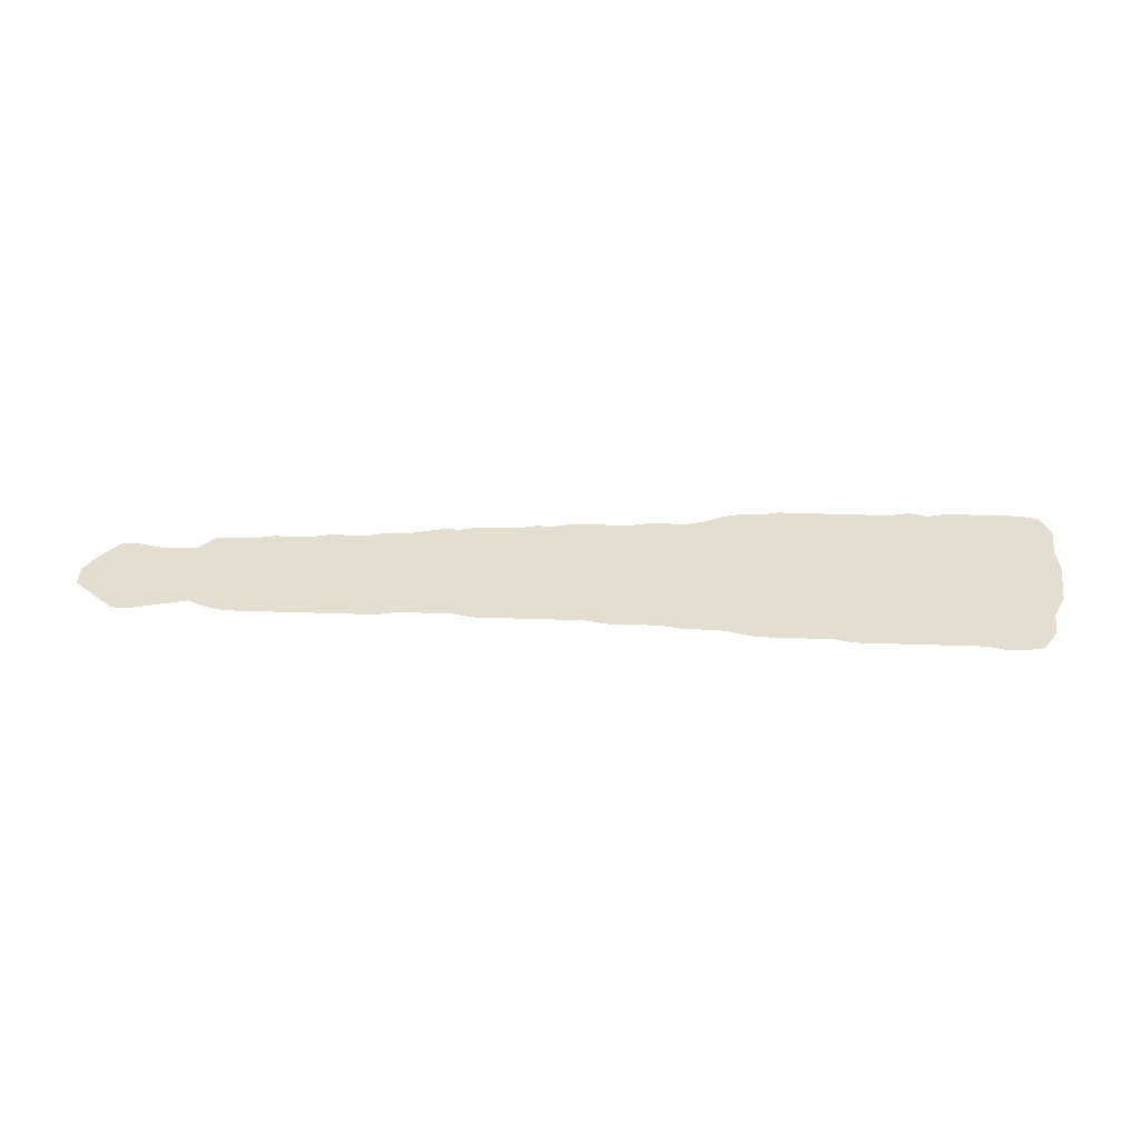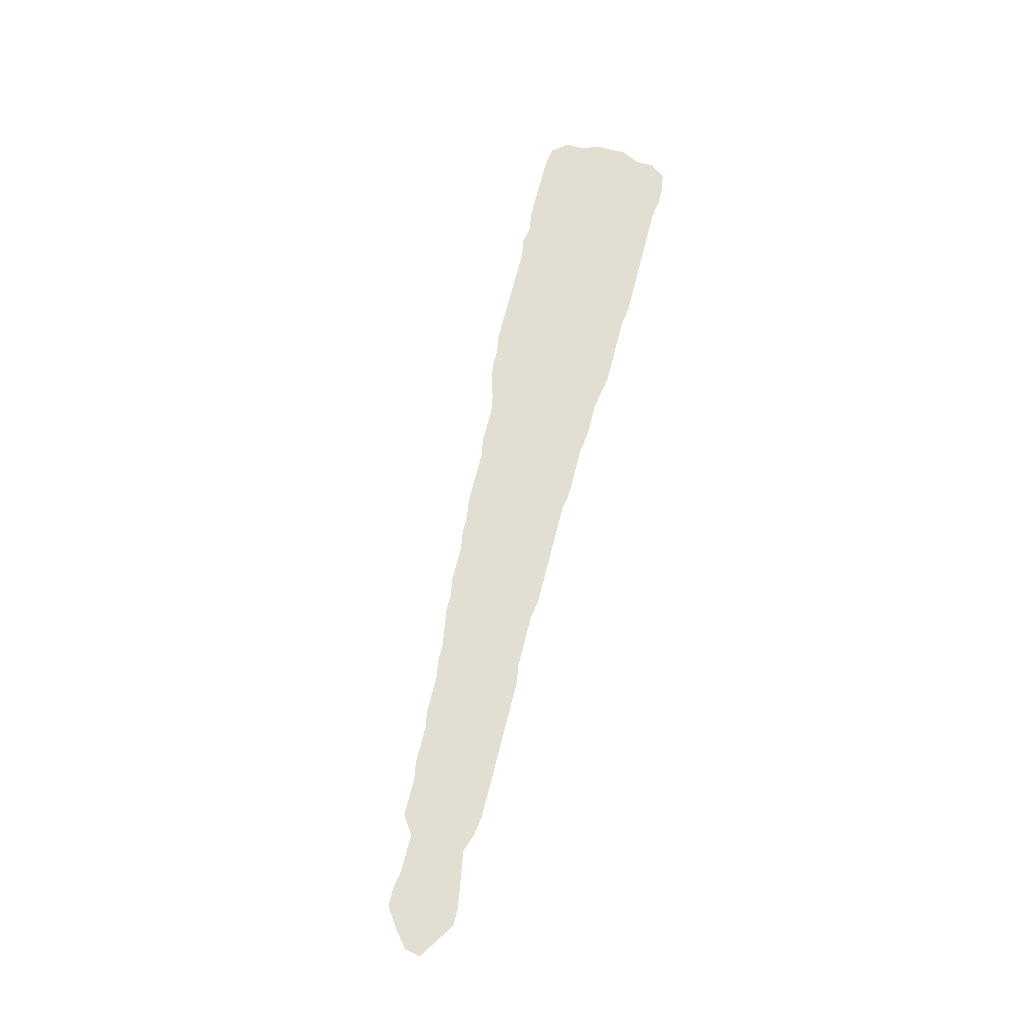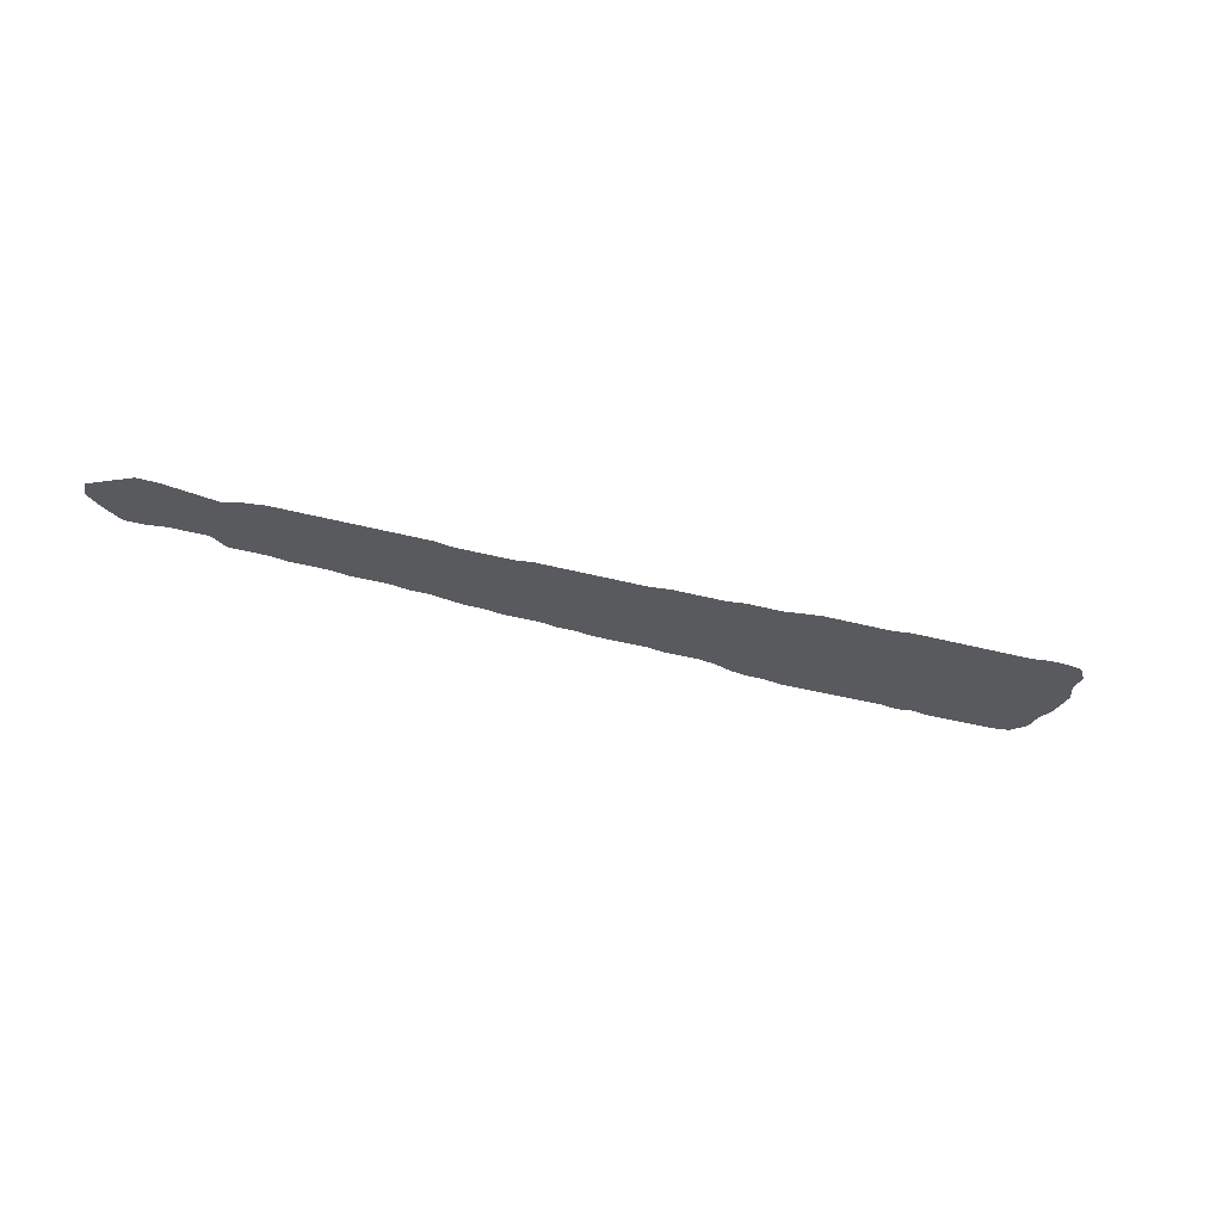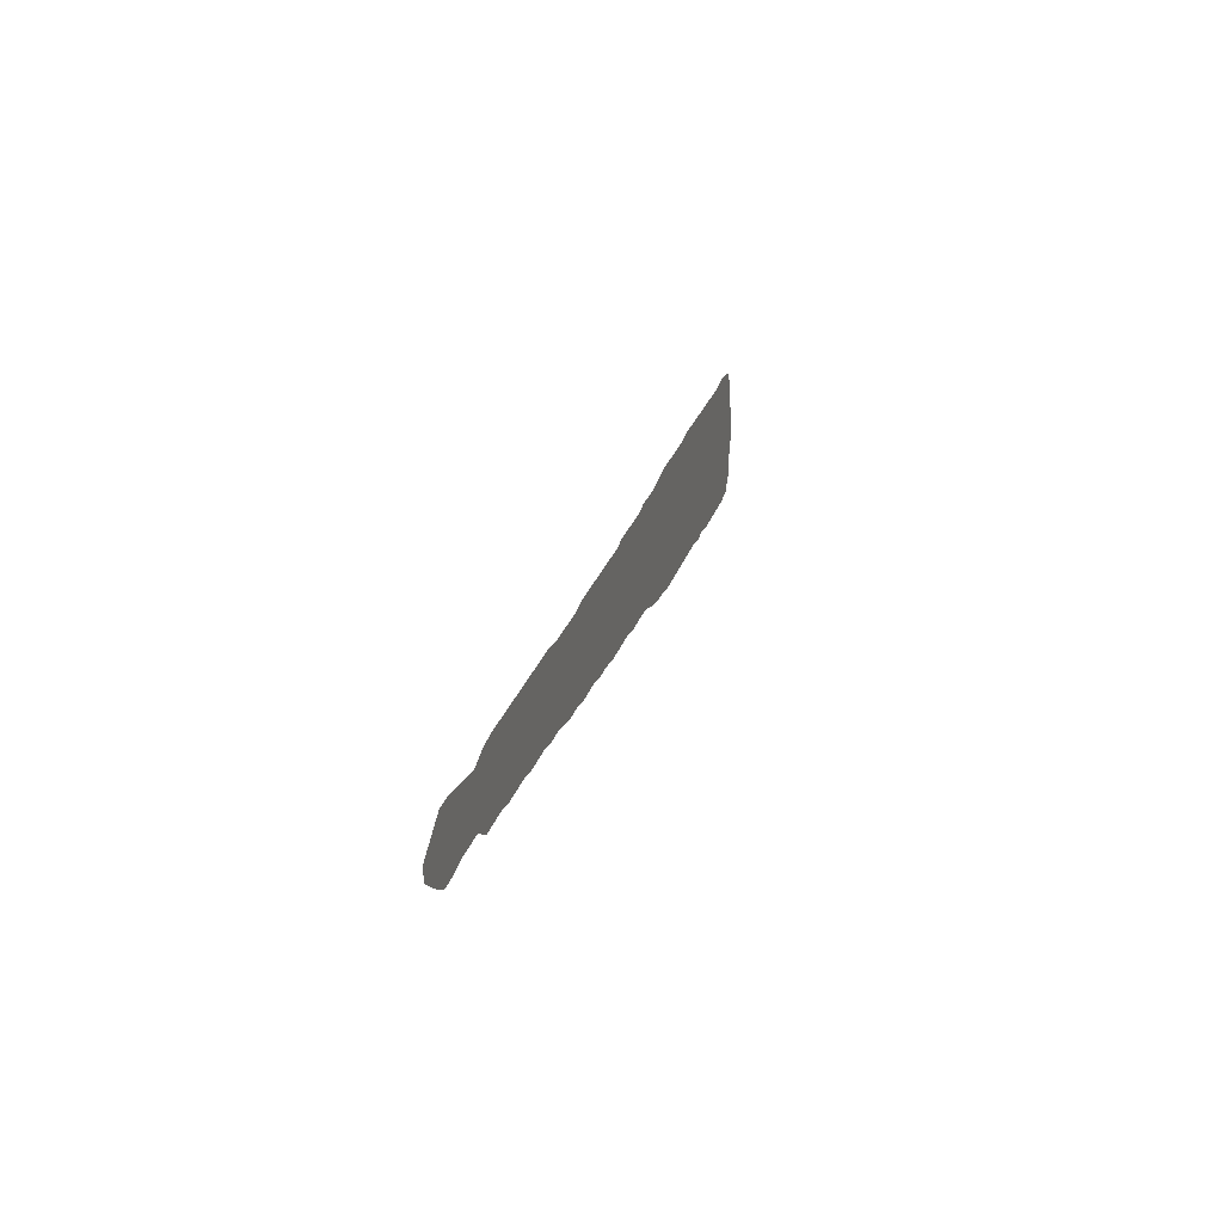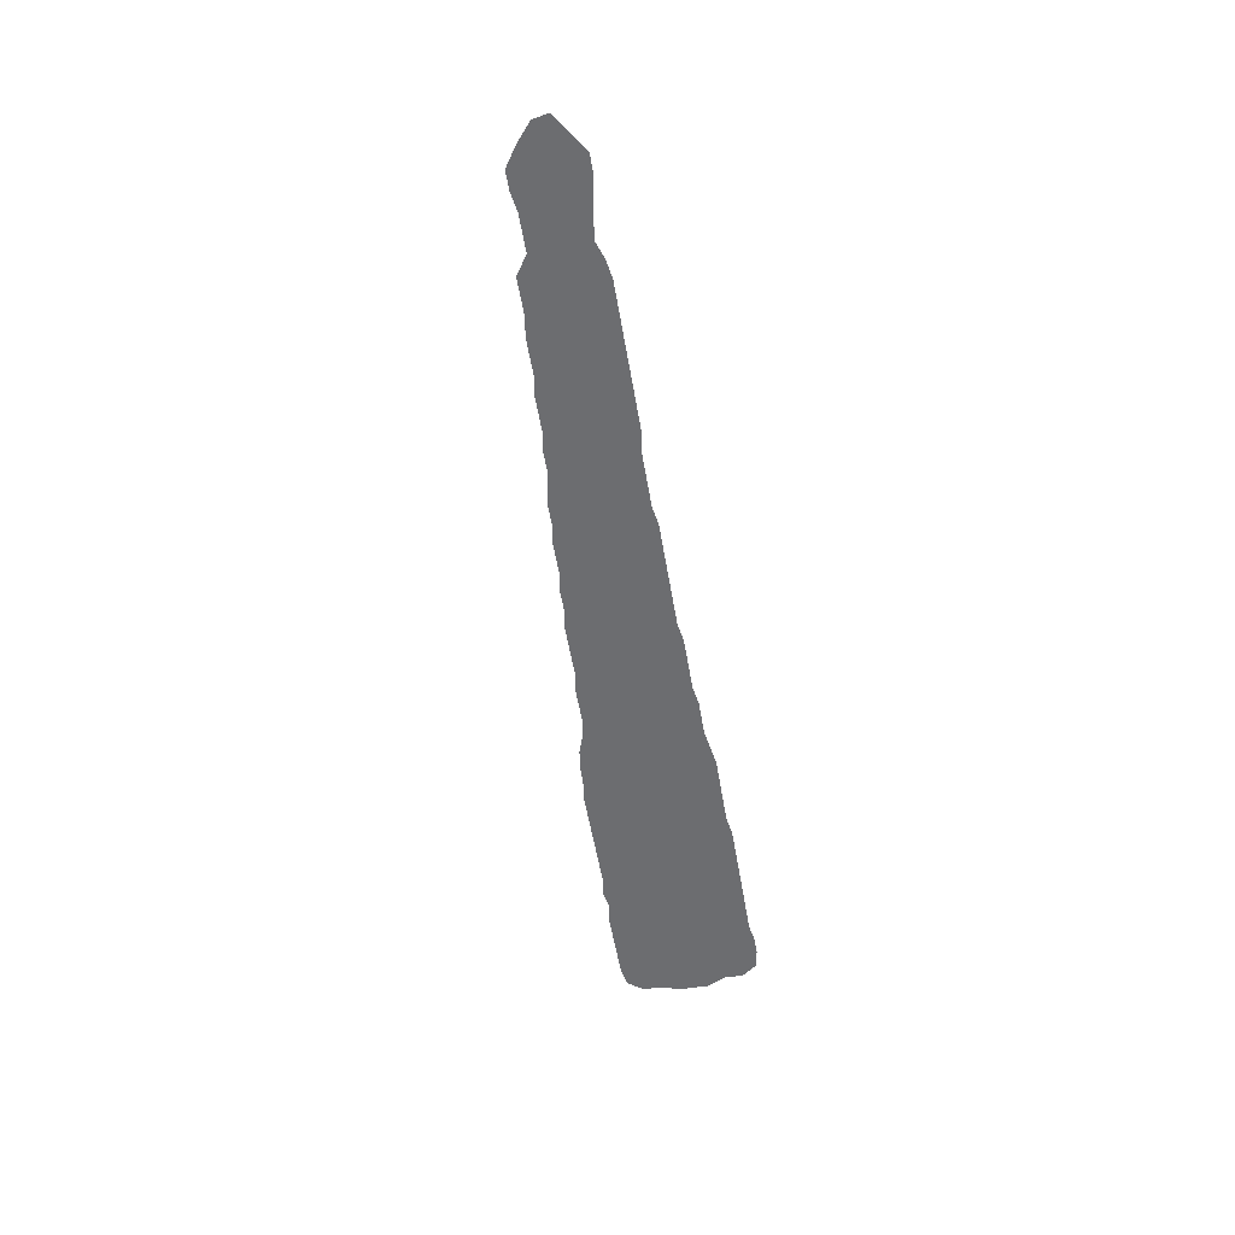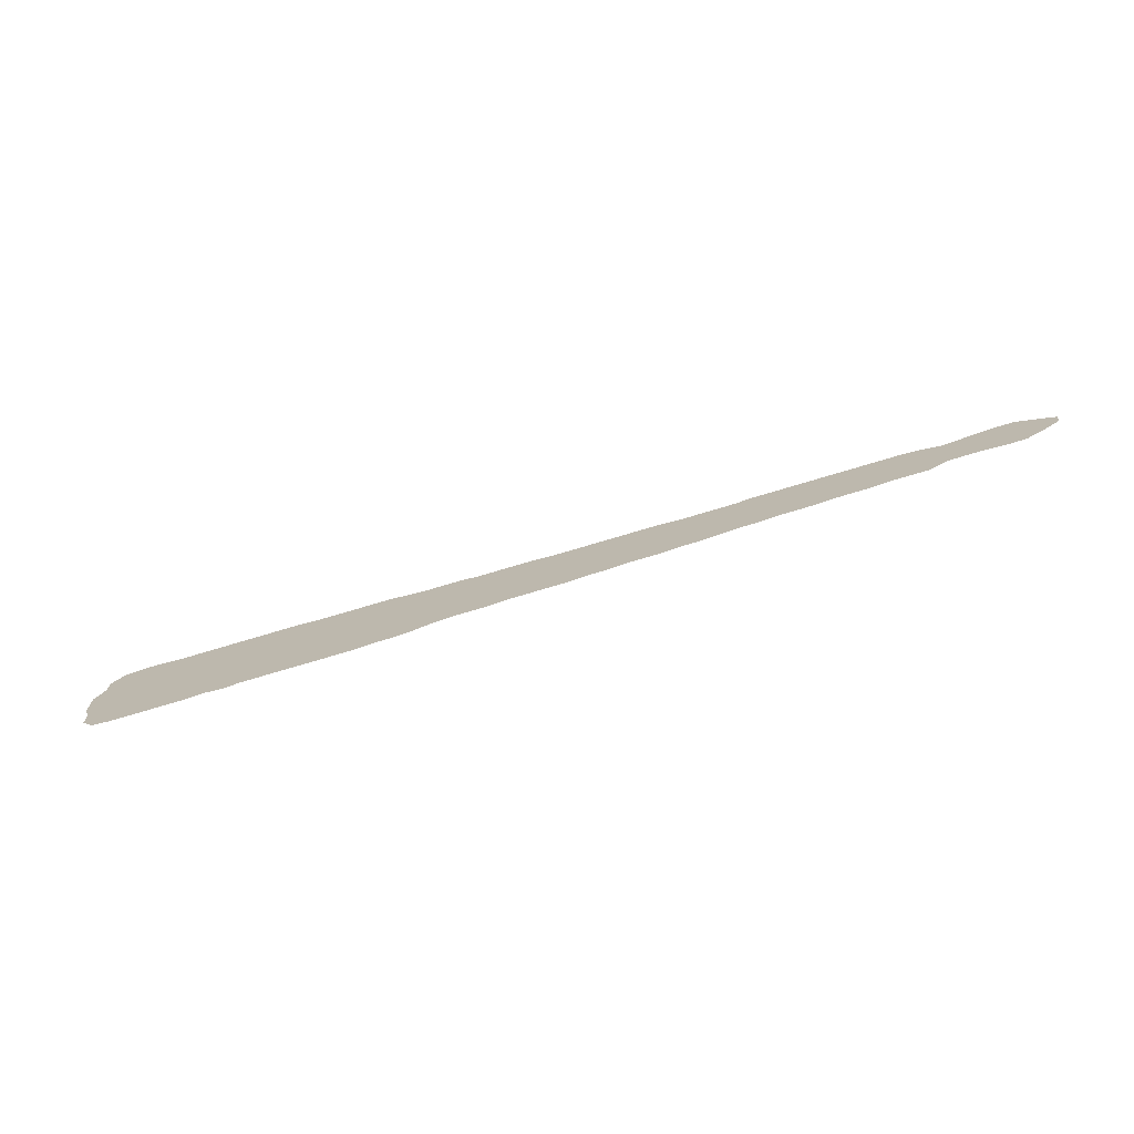
<metadata>
{"format":"obj","ext":"obj","renderer":"f3d","projection":"perspective","resolution":1024,"background":"white","views":[{"elev":67.7,"azim":-178.3,"up":"+Z"},{"elev":67.8,"azim":104.2,"up":"+Z"},{"elev":-30.6,"azim":157.9,"up":"+Z"},{"elev":25.2,"azim":105.4,"up":"+Y"},{"elev":-54.0,"azim":99.5,"up":"+Z"},{"elev":-73.3,"azim":16.8,"up":"+Y"}]}
</metadata>
<code>
v 0 0.07029 0
v 0 0.08946 0
v 0.009585 0.1086 0
v 0.009585 0.1278 0
v 0.02236 0.1438 0
v 0.04153 0.147 0
v 0.0607 0.147 0
v 0.07987 0.1438 0
v 0.09904 0.1438 0
v 0.1182 0.1438 0
v 0.1374 0.1438 0
v 0.1565 0.1438 0
v 0.1757 0.1438 0
v 0.1949 0.1438 0
v 0.2141 0.1438 0
v 0.2332 0.1406 0
v 0.2524 0.1406 0
v 0.2716 0.1406 0
v 0.2907 0.1406 0
v 0.3099 0.1406 0
v 0.3291 0.1374 0
v 0.3482 0.1342 0
v 0.3674 0.1342 0
v 0.3866 0.1342 0
v 0.4057 0.131 0
v 0.4249 0.131 0
v 0.4441 0.131 0
v 0.4633 0.131 0
v 0.4824 0.1278 0
v 0.5016 0.1278 0
v 0.5208 0.1278 0
v 0.5399 0.1278 0
v 0.5591 0.1278 0
v 0.5783 0.1278 0
v 0.5974 0.1278 0
v 0.6166 0.1246 0
v 0.6358 0.1246 0
v 0.655 0.1246 0
v 0.6741 0.1246 0
v 0.6933 0.1278 0
v 0.7125 0.1278 0
v 0.7316 0.1278 0
v 0.7508 0.1278 0
v 0.77 0.1278 0
v 0.7891 0.1278 0
v 0.8083 0.1278 0
v 0.8275 0.1278 0
v 0.8467 0.1278 0
v 0.8658 0.1246 0
v 0.885 0.1182 0
v 0.9042 0.1214 0
v 0.9233 0.1246 0
v 0.9425 0.1278 0
v 0.9617 0.1278 0
v 0.9808 0.115 0
v 1 0.1022 0
v 0.9968 0.08626 0
v 0.9776 0.07029 0
v 0.9585 0.05751 0
v 0.9393 0.05751 0
v 0.9201 0.0607 0
v 0.901 0.0607 0
v 0.8818 0.0607 0
v 0.8626 0.04792 0
v 0.8435 0.04792 0
v 0.8243 0.04792 0
v 0.8051 0.04473 0
v 0.7859 0.04473 0
v 0.7668 0.04473 0
v 0.7476 0.04153 0
v 0.7284 0.04153 0
v 0.7093 0.04153 0
v 0.6901 0.03834 0
v 0.6709 0.03834 0
v 0.6518 0.03514 0
v 0.6326 0.03195 0
v 0.6134 0.03195 0
v 0.5942 0.02875 0
v 0.5751 0.02875 0
v 0.5559 0.02875 0
v 0.5367 0.02556 0
v 0.5176 0.02556 0
v 0.4984 0.02236 0
v 0.4792 0.02236 0
v 0.4601 0.02236 0
v 0.4409 0.02236 0
v 0.4217 0.01917 0
v 0.4026 0.01917 0
v 0.3834 0.01917 0
v 0.3642 0.01597 0
v 0.3451 0.009585 0
v 0.3259 0.00639 0
v 0.3067 0.00639 0
v 0.2875 0.003195 0
v 0.2684 0.003195 0
v 0.2492 0.003195 0
v 0.23 0.003195 0
v 0.2109 0.003195 0
v 0.1917 0.003195 0
v 0.1725 0.003195 0
v 0.1533 0 0
v 0.1342 0.003195 0
v 0.115 0 0
v 0.09585 0 0
v 0.07668 0 0
v 0.05751 0 0
v 0.03834 0 0
v 0.01917 0.003195 0
v 0.00639 0.01917 0
v 0.00639 0.03834 0
v 0 0.05751 0
f 4 6 5
f 3 6 4
f 1 3 2
f 107 109 108
f 1 8 3
f 107 110 109
f 1 111 110
f 53 58 54
f 53 59 58
f 3 7 6
f 3 8 7
f 54 58 55
f 55 58 57
f 55 57 56
f 1 105 8
f 1 110 105
f 53 60 59
f 45 67 46
f 106 110 107
f 105 110 106
f 9 103 10
f 10 103 102
f 8 104 9
f 8 105 104
f 9 104 103
f 38 74 39
f 39 74 73
f 49 63 50
f 13 99 14
f 11 102 12
f 10 102 11
f 25 88 87
f 25 87 26
f 36 76 37
f 32 80 33
f 33 80 79
f 46 67 66
f 46 66 47
f 42 70 43
f 42 71 70
f 41 71 42
f 39 73 40
f 51 61 52
f 52 61 60
f 52 60 53
f 50 63 62
f 50 62 51
f 51 62 61
f 13 100 99
f 12 100 13
f 100 102 101
f 12 102 100
f 16 96 17
f 27 85 28
f 30 82 31
f 21 92 91
f 22 90 23
f 21 91 22
f 22 91 90
f 37 75 38
f 38 75 74
f 37 76 75
f 36 77 76
f 35 77 36
f 35 78 77
f 32 81 80
f 31 81 32
f 31 82 81
f 33 79 34
f 34 78 35
f 34 79 78
f 45 68 67
f 44 68 45
f 48 65 49
f 47 65 48
f 47 66 65
f 63 65 64
f 49 65 63
f 40 73 72
f 40 72 41
f 41 72 71
f 15 98 16
f 14 99 98
f 14 98 15
f 18 95 94
f 17 96 95
f 17 95 18
f 18 94 19
f 28 85 29
f 27 86 85
f 26 87 86
f 26 86 27
f 23 90 89
f 23 89 24
f 25 89 88
f 24 89 25
f 30 83 82
f 29 83 30
f 44 69 68
f 43 70 69
f 43 69 44
f 16 97 96
f 16 98 97
f 19 93 20
f 19 94 93
f 20 93 21
f 21 93 92
f 29 85 84
f 29 84 83

</code>
